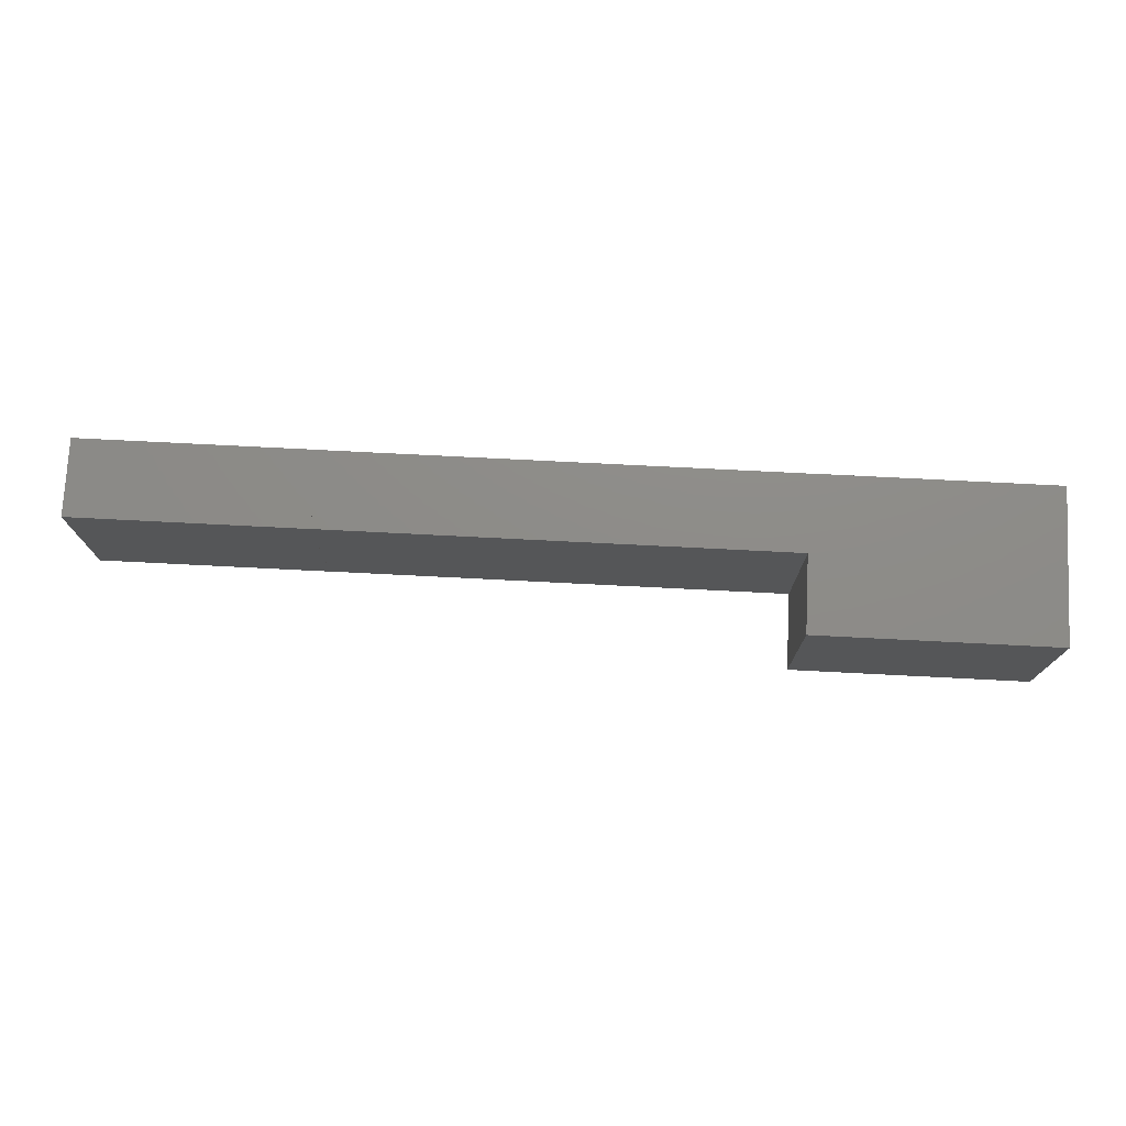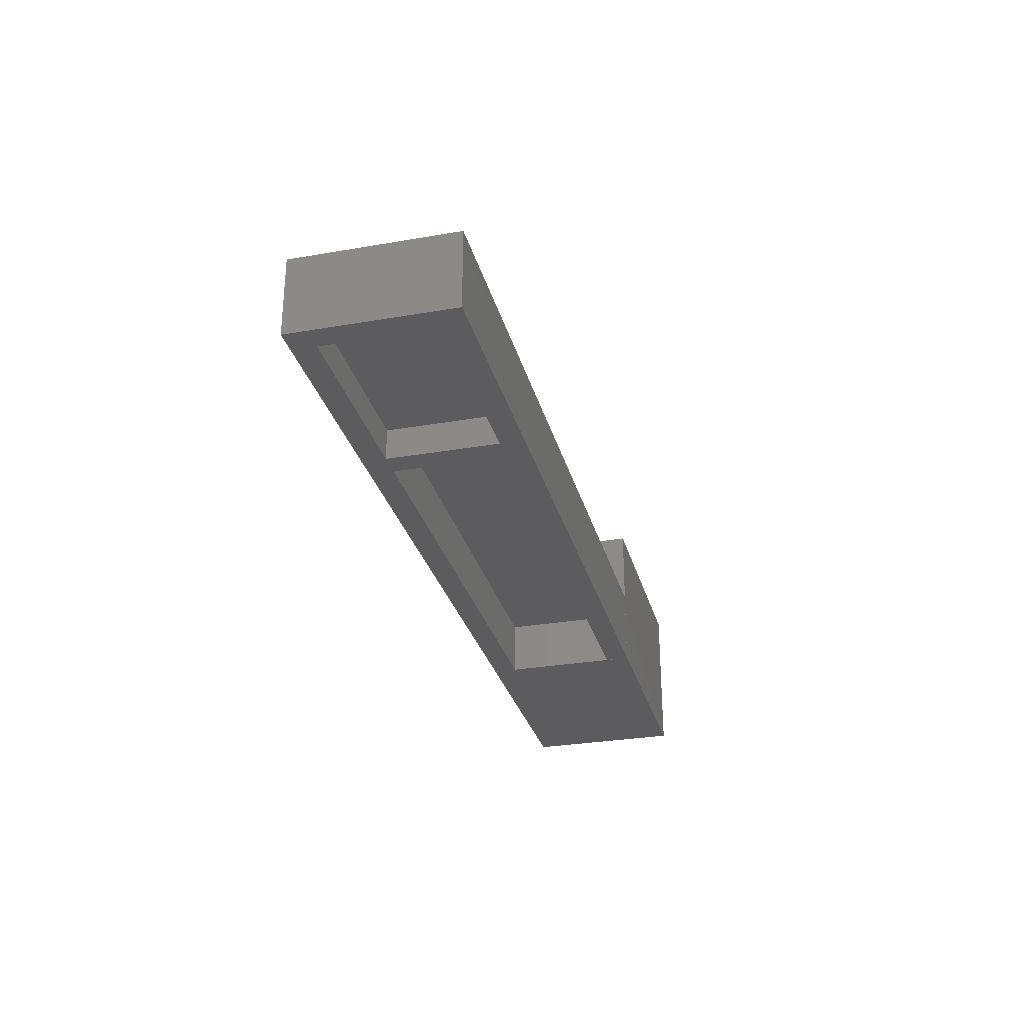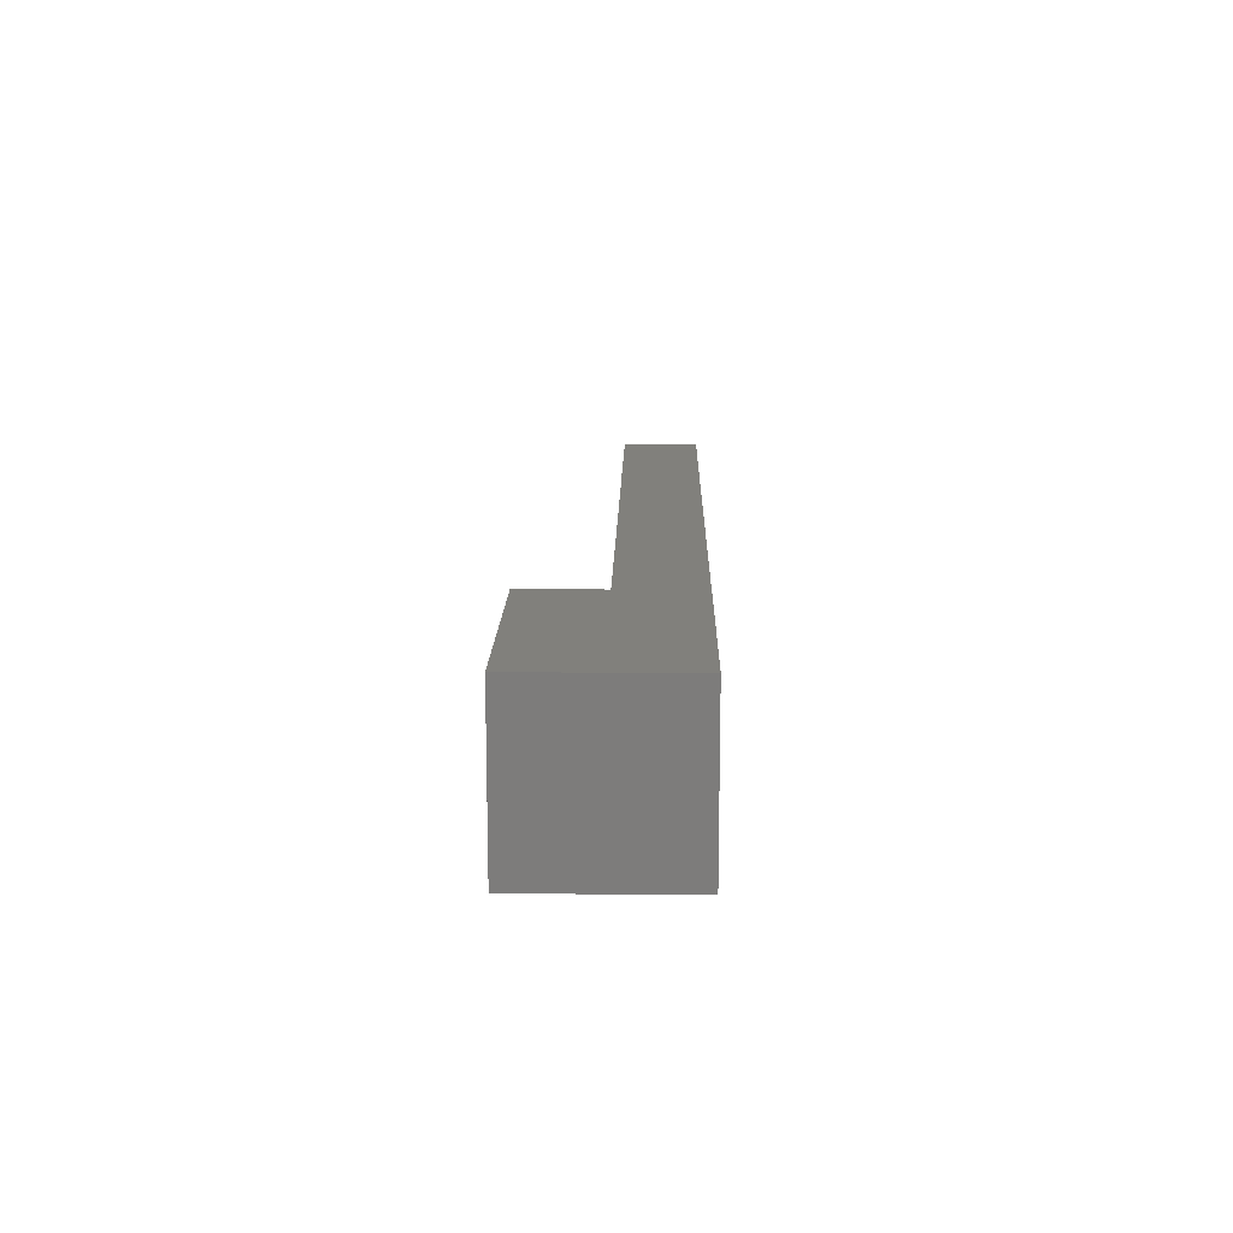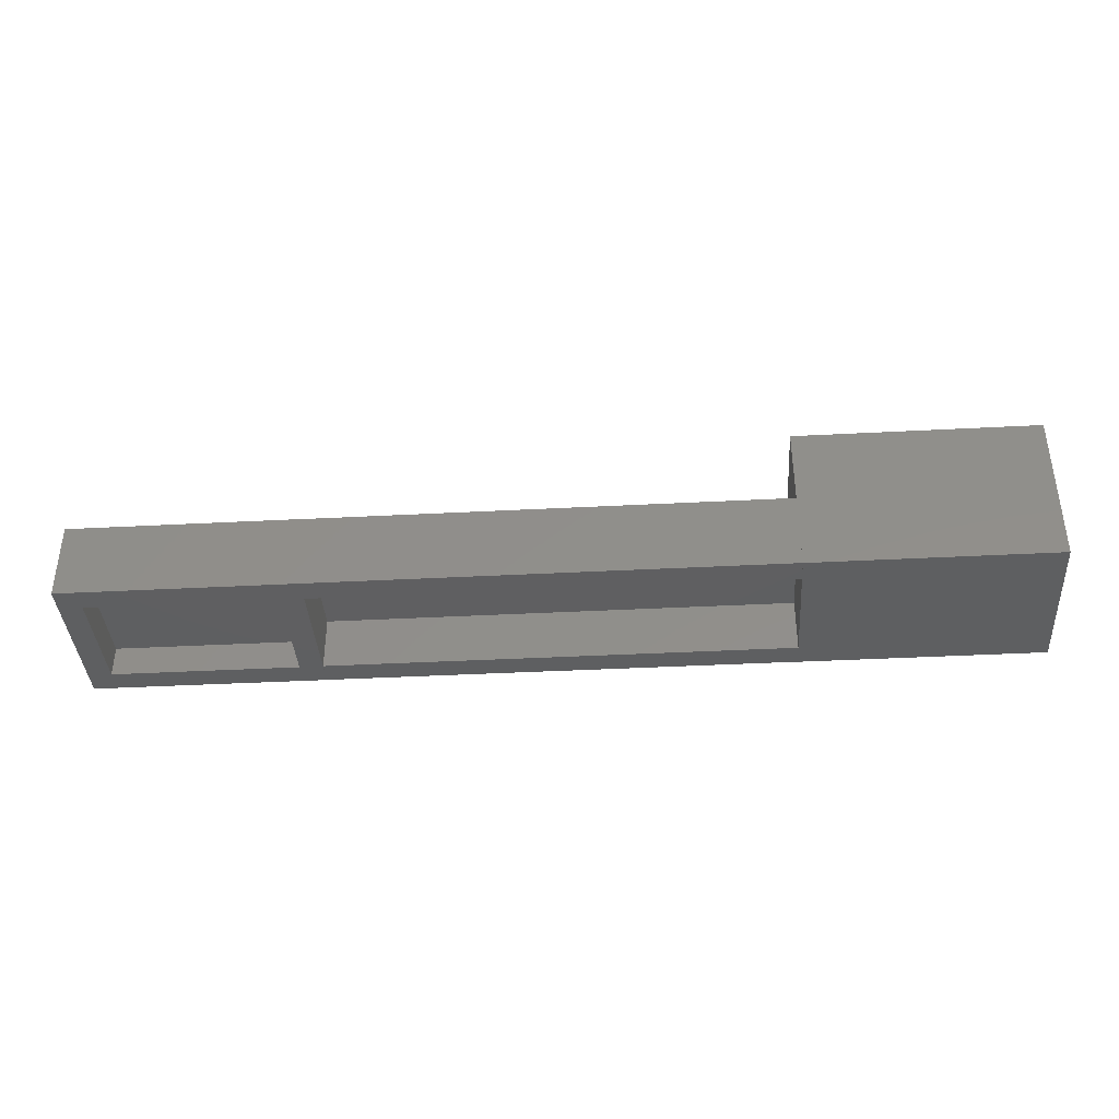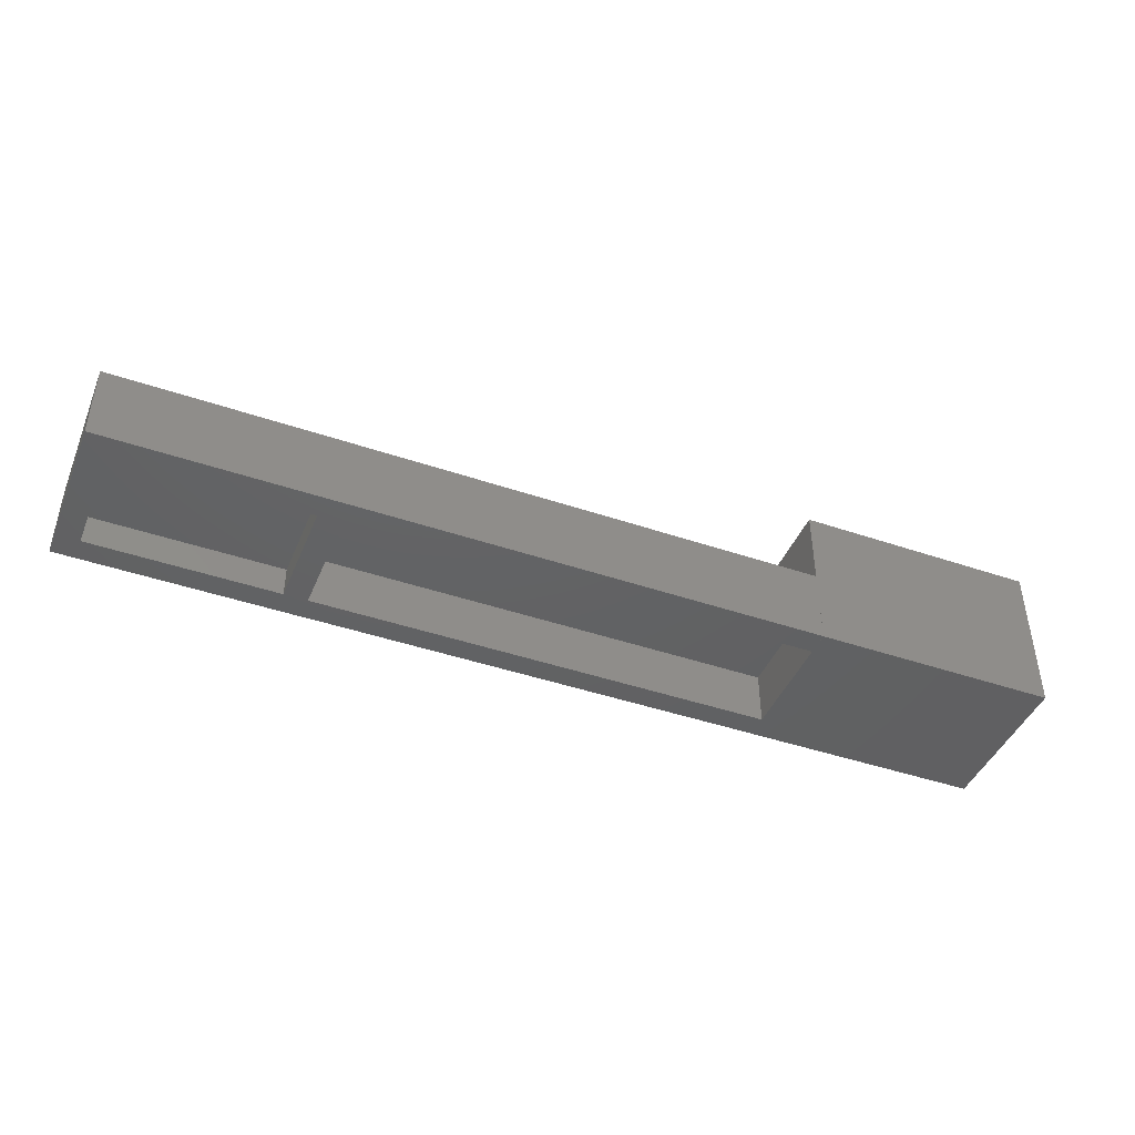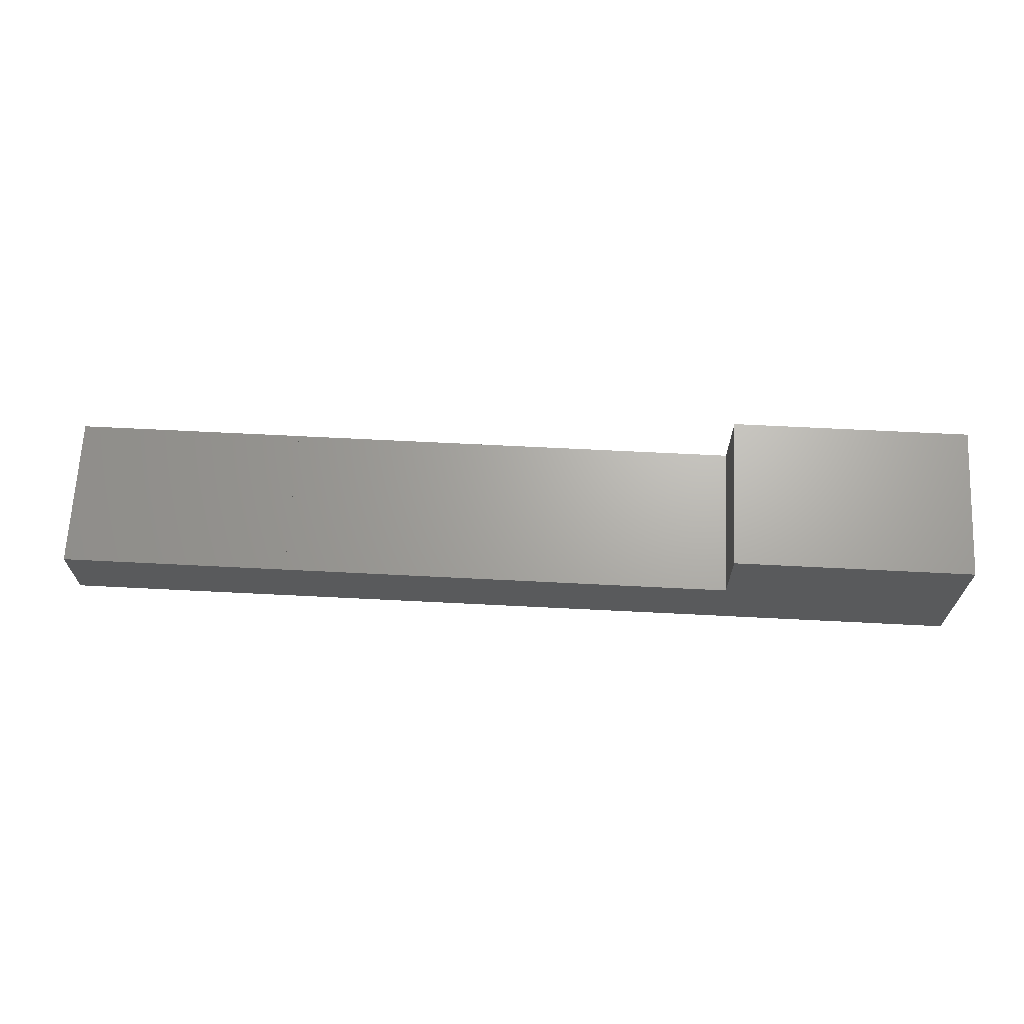
<metadata>
{"format":"stl","ext":"stl","renderer":"f3d","projection":"perspective","resolution":1024,"background":"white","views":[{"elev":75.0,"azim":2.9,"up":"+Y"},{"elev":-29.5,"azim":-75.7,"up":"+Z"},{"elev":13.9,"azim":91.1,"up":"+Y"},{"elev":-38.5,"azim":3.8,"up":"+Z"},{"elev":-43.9,"azim":-21.8,"up":"+Z"},{"elev":66.9,"azim":2.9,"up":"+Z"}]}
</metadata>
<code>
# stl→obj: 40 verts, 76 faces
v 2.218e-15 6.988 6.998
v -8.854e-16 -6.989 6.998
v 3.77e-15 6.988 0.009537
v 2.221e-15 9.999 9.999
v 2.222e-15 9.994 9.989
v 4.441e-15 9.999 0
v -2.22e-15 -10 9.999
v 0 -10 0
v -2.217e-15 -9.995 9.989
v 4.437e-15 9.994 0.009537
v 6.664e-16 -6.989 0.009537
v -1.059e-18 -9.995 0.009537
v 59.5 6.988 6.998
v 59.5 6.988 0.009537
v 59.5 9.994 0.009537
v 59.5 9.994 9.989
v 59.5 -9.995 9.989
v 59.5 -9.995 0.009537
v 59.5 -6.989 0.009537
v 59.5 -6.989 6.998
v 59.5 9.999 1.321e-14
v 59.5 -10 1.321e-14
v 59.5 9.999 20
v 59.5 -10 20
v 90.5 9.999 2.009e-14
v 90.5 9.999 20
v 90.5 -10 2.009e-14
v 90.5 -10 20
v -30 -10 -6.661e-15
v -30 9.999 9.999
v -30 9.999 -6.661e-15
v -30 -10 9.999
v -27 -7 -5.995e-15
v -3 -7 -6.661e-16
v -27 7 -5.995e-15
v -3 7 -6.661e-16
v -3 7 3.999
v -3 -7 3.999
v -27 -7 3.999
v -27 7 3.999
f 1 2 3
f 4 5 6
f 7 5 4
f 8 9 7
f 5 7 9
f 10 6 5
f 3 6 10
f 11 3 2
f 11 6 3
f 8 11 12
f 11 8 6
f 9 8 12
f 3 13 1
f 13 3 14
f 14 10 15
f 10 14 3
f 15 5 16
f 5 15 10
f 5 17 16
f 17 5 9
f 12 17 9
f 17 12 18
f 18 11 19
f 11 18 12
f 19 2 20
f 2 19 11
f 20 1 13
f 1 20 2
f 16 21 15
f 21 14 15
f 14 19 13
f 21 19 14
f 22 19 21
f 18 22 17
f 19 22 18
f 21 16 23
f 17 23 16
f 17 24 23
f 24 17 22
f 13 19 20
f 25 23 26
f 23 25 21
f 24 27 28
f 27 24 22
f 22 25 27
f 25 22 21
f 23 28 26
f 28 23 24
f 28 25 26
f 25 28 27
f 29 30 31
f 30 29 32
f 6 30 4
f 30 6 31
f 32 8 7
f 8 32 29
f 8 33 34
f 33 29 35
f 29 33 8
f 34 6 8
f 36 6 34
f 35 6 36
f 35 31 6
f 31 35 29
f 30 7 4
f 7 30 32
f 34 37 36
f 37 34 38
f 39 35 40
f 35 39 33
f 34 39 38
f 39 34 33
f 40 36 37
f 36 40 35
f 39 37 38
f 37 39 40

</code>
